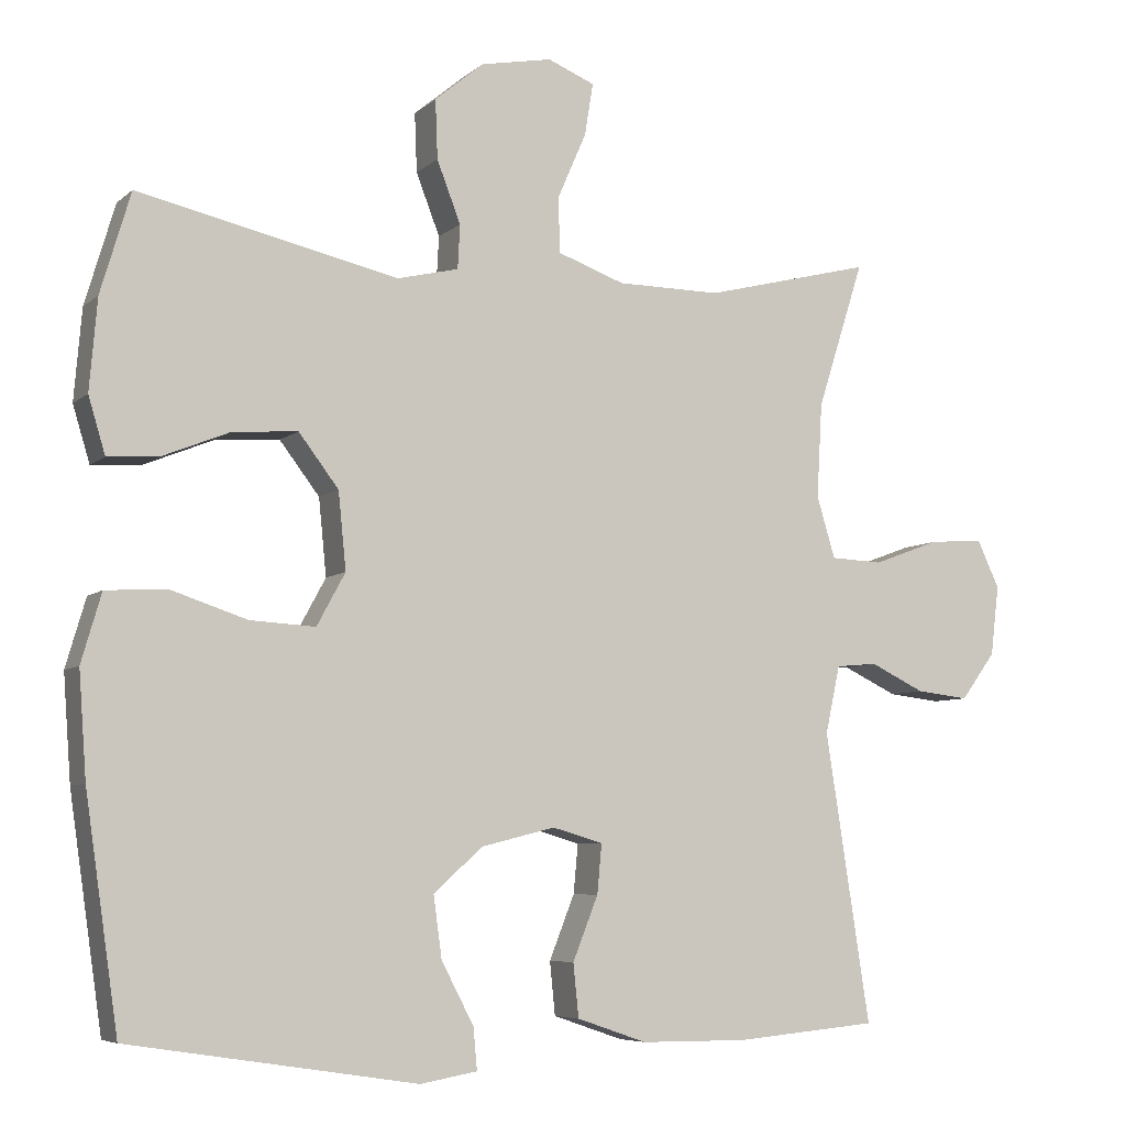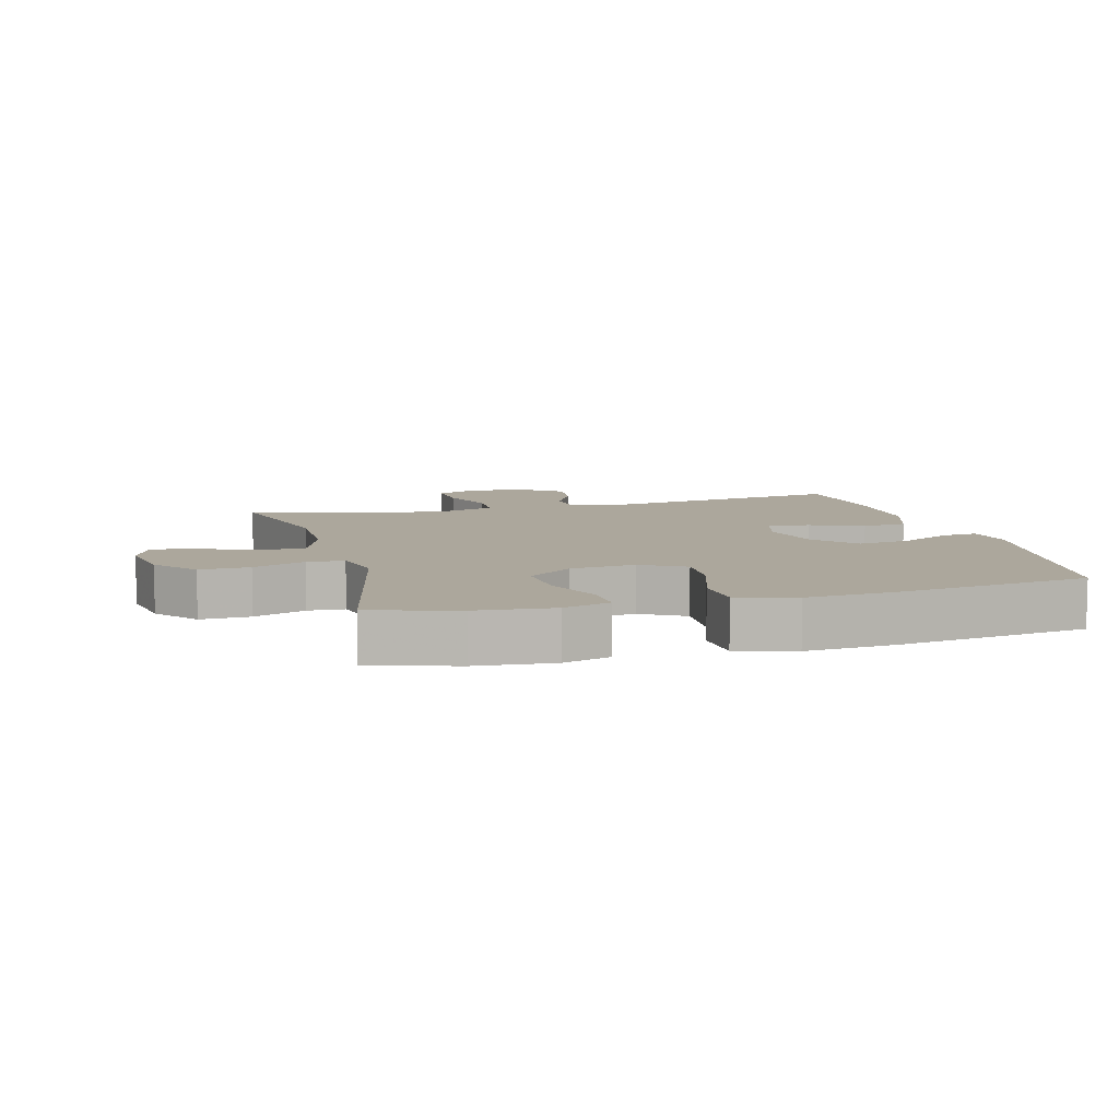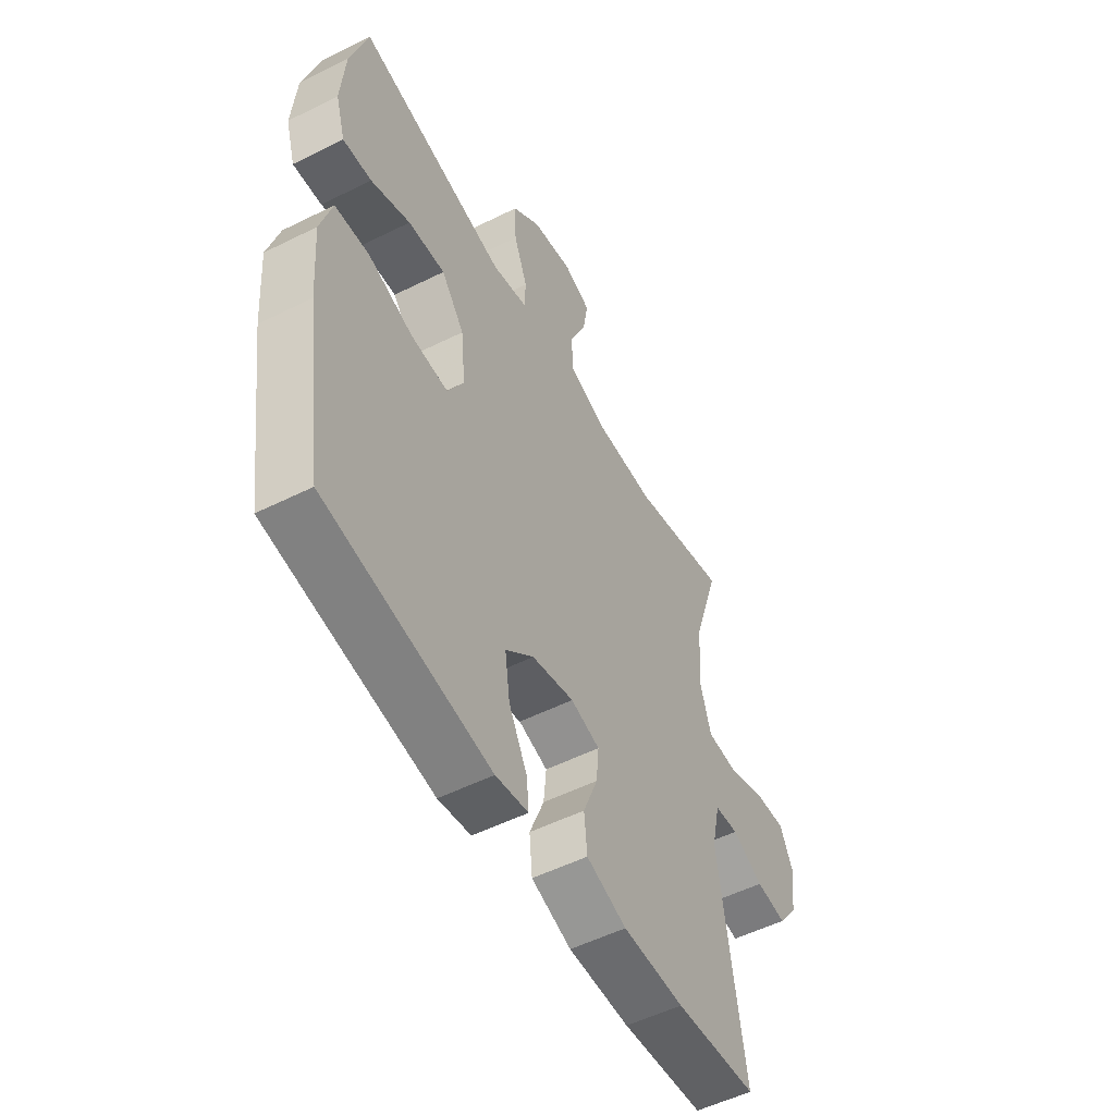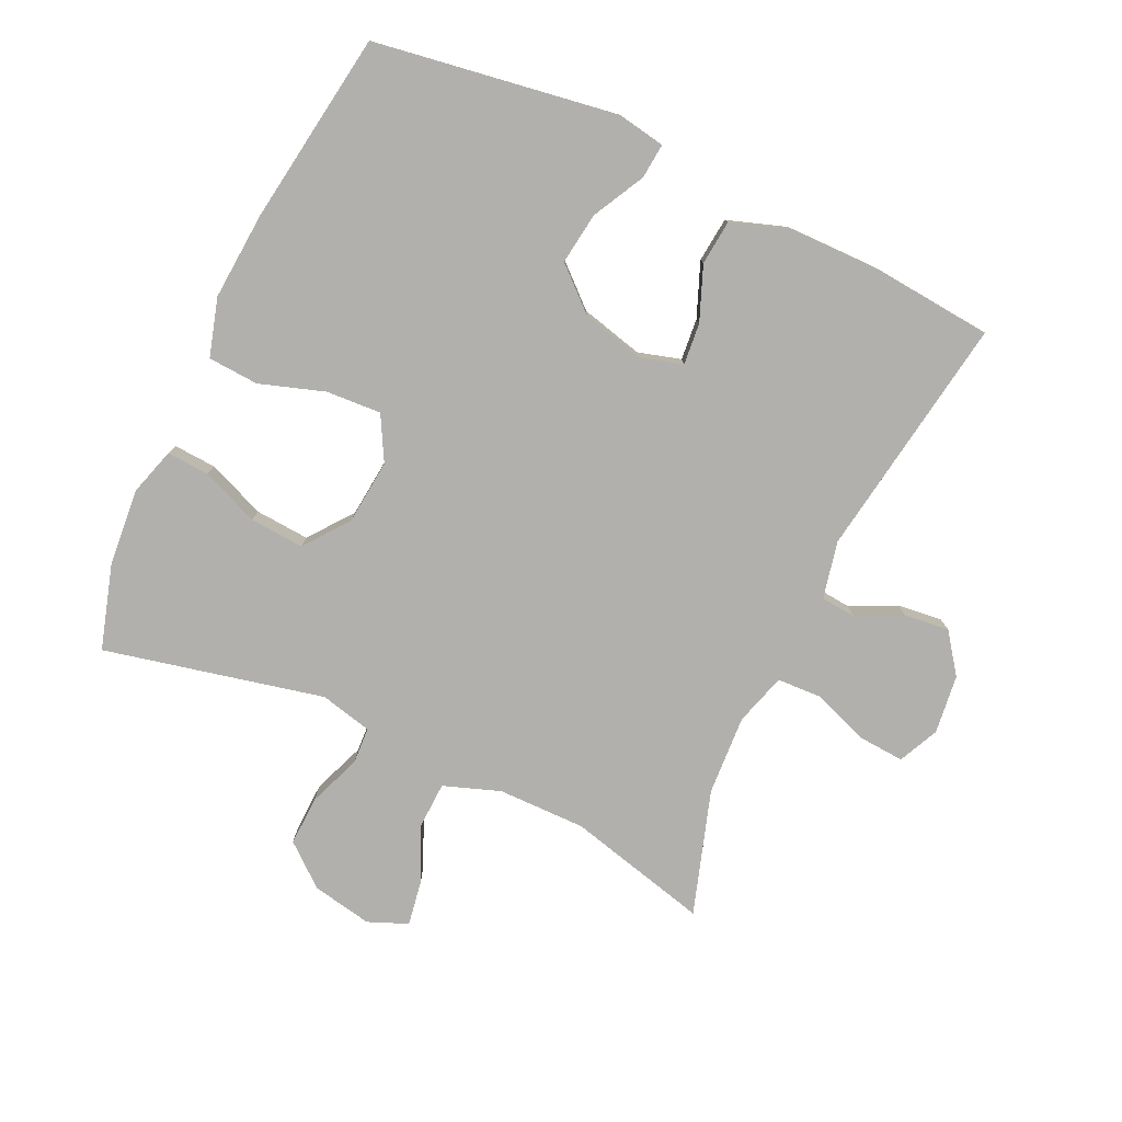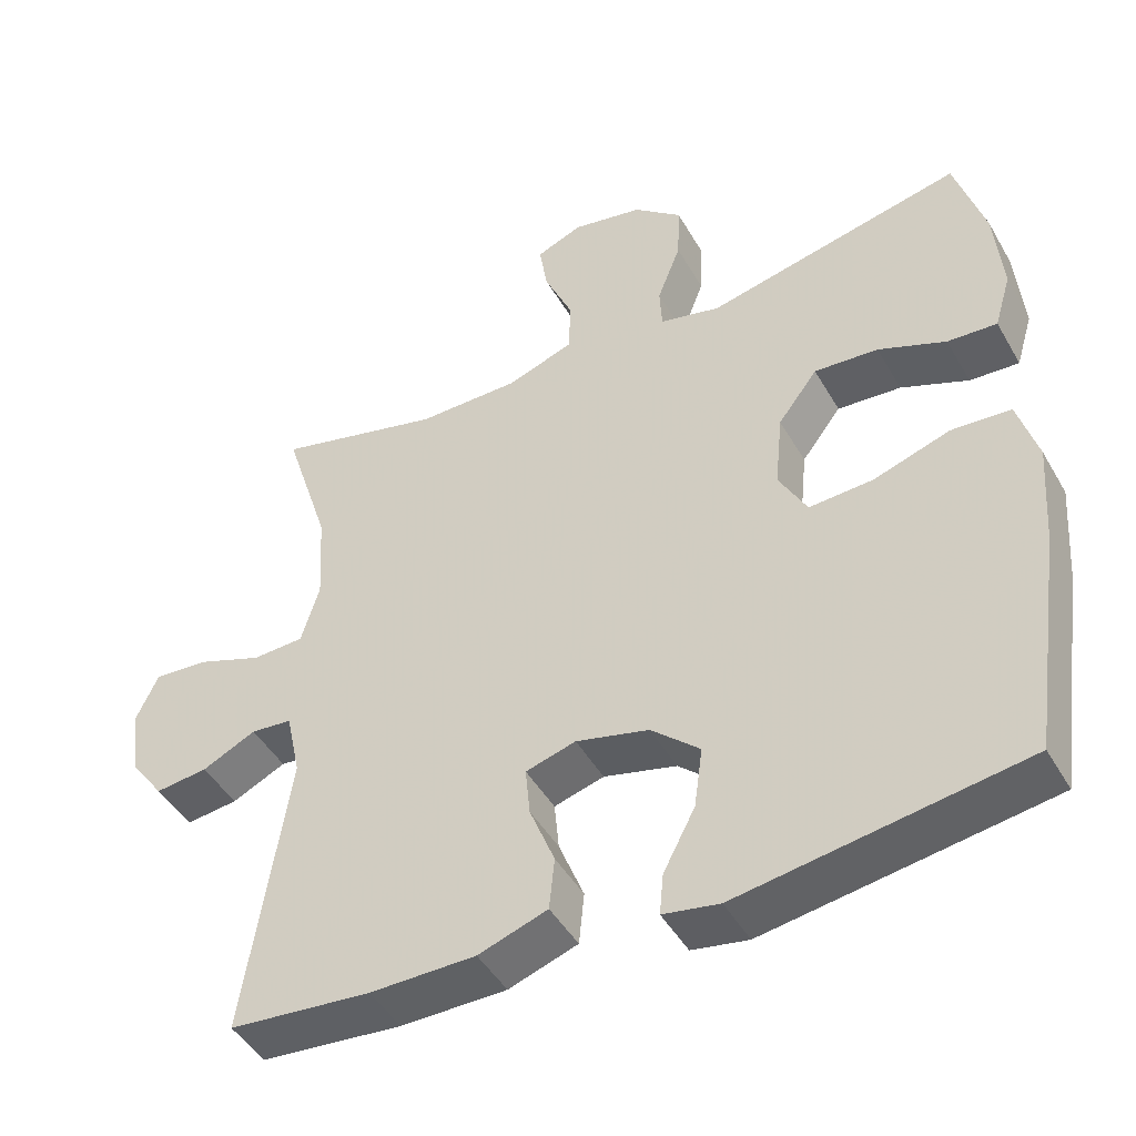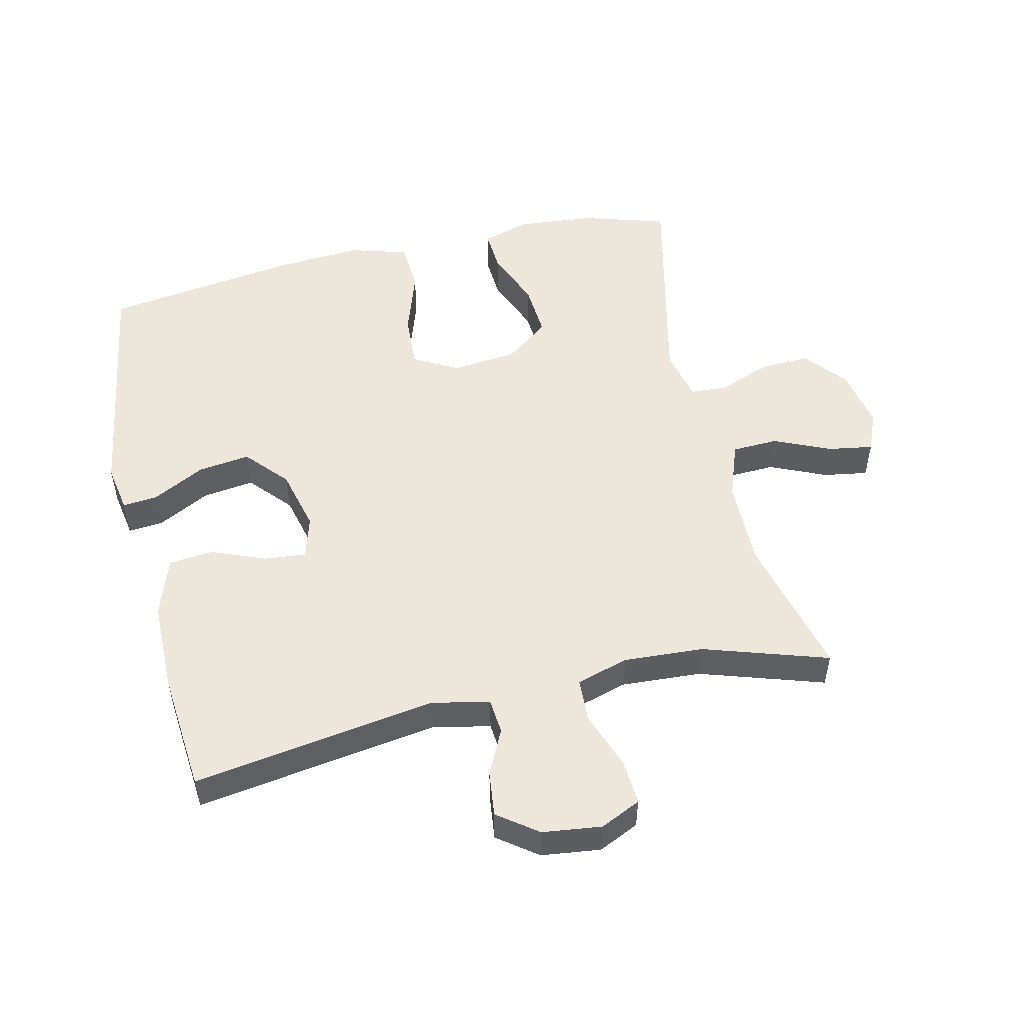
<metadata>
{"format":"obj","ext":"obj","renderer":"f3d","projection":"perspective","resolution":1024,"background":"white","views":[{"elev":-6.4,"azim":155.2,"up":"+Z"},{"elev":8.4,"azim":75.0,"up":"+Y"},{"elev":-53.1,"azim":118.1,"up":"+Z"},{"elev":-78.7,"azim":155.0,"up":"+Y"},{"elev":-45.9,"azim":28.4,"up":"+Z"},{"elev":52.0,"azim":-102.9,"up":"+Y"}]}
</metadata>
<code>
v 0.5 0.07 -0.5
v 0.126 0.07 -0.558
v 0.052 0.07 -0.545
v 0.057 0.07 -0.491
v 0.099 0.07 -0.411
v 0.11 0.07 -0.331
v 0.046 0.07 -0.274
v -0.05 0.07 -0.25
v -0.116 0.07 -0.269
v -0.11 0.07 -0.333
v -0.077 0.07 -0.416
v -0.084 0.07 -0.485
v -0.175 0.07 -0.516
v -0.314 0.07 -0.517
v -0.5 0.07 -0.5
v -0.442 0.07 -0.125
v -0.461 0.07 -0.037
v -0.515 0.07 -0.032
v -0.586 0.07 -0.066
v -0.655 0.07 -0.074
v -0.7 0.07 -0.013
v -0.711 0.07 0.078
v -0.682 0.07 0.14
v -0.611 0.07 0.135
v -0.524 0.07 0.103
v -0.456 0.07 0.106
v -0.432 0.07 0.186
v -0.439 0.07 0.309
v -0.5 0.07 0.5
v -0.281 0.07 0.445
v -0.146 0.07 0.446
v -0.059 0.07 0.477
v -0.056 0.07 0.548
v -0.094 0.07 0.635
v -0.105 0.07 0.703
v -0.044 0.07 0.728
v 0.049 0.07 0.71
v 0.113 0.07 0.657
v 0.11 0.07 0.58
v 0.079 0.07 0.5
v 0.082 0.07 0.443
v 0.162 0.07 0.424
v 0.5 0.07 0.5
v 0.539 0.07 0.369
v 0.549 0.07 0.251
v 0.527 0.07 0.178
v 0.462 0.07 0.182
v 0.373 0.07 0.218
v 0.289 0.07 0.224
v 0.237 0.07 0.156
v 0.227 0.07 0.056
v 0.264 0.07 -0.012
v 0.349 0.07 -0.007
v 0.449 0.07 0.026
v 0.527 0.07 0.021
v 0.553 0.07 -0.068
v 0.543 0.07 -0.204
v 0.5 0 -0.5
v 0.126 0 -0.558
v 0.052 0 -0.545
v 0.057 0 -0.491
v 0.099 0 -0.411
v 0.11 0 -0.331
v 0.046 0 -0.274
v -0.05 0 -0.25
v -0.116 0 -0.269
v -0.11 0 -0.333
v -0.077 0 -0.416
v -0.084 0 -0.485
v -0.175 0 -0.516
v -0.314 0 -0.517
v -0.5 0 -0.5
v -0.442 0 -0.125
v -0.461 0 -0.037
v -0.515 0 -0.032
v -0.586 0 -0.066
v -0.655 0 -0.074
v -0.7 0 -0.013
v -0.711 0 0.078
v -0.682 0 0.14
v -0.611 0 0.135
v -0.524 0 0.103
v -0.456 0 0.106
v -0.432 0 0.186
v -0.439 0 0.309
v -0.5 0 0.5
v -0.281 0 0.445
v -0.146 0 0.446
v -0.059 0 0.477
v -0.056 0 0.548
v -0.094 0 0.635
v -0.105 0 0.703
v -0.044 0 0.728
v 0.049 0 0.71
v 0.113 0 0.657
v 0.11 0 0.58
v 0.079 0 0.5
v 0.082 0 0.443
v 0.162 0 0.424
v 0.5 0 0.5
v 0.539 0 0.369
v 0.549 0 0.251
v 0.527 0 0.178
v 0.462 0 0.182
v 0.373 0 0.218
v 0.289 0 0.224
v 0.237 0 0.156
v 0.227 0 0.056
v 0.264 0 -0.012
v 0.349 0 -0.007
v 0.449 0 0.026
v 0.527 0 0.021
v 0.553 0 -0.068
v 0.543 0 -0.204
f 53 54 55 56
f 52 53 56 57
f 45 46 47 48
f 45 48 49
f 42 43 44 45
f 41 42 45 49
f 37 38 39 40
f 37 40 41
f 36 37 41
f 33 34 35 36
f 32 33 36 41
f 31 32 41 49
f 28 29 30
f 27 28 30 31
f 26 27 31 49
f 22 23 24 25
f 22 25 26
f 21 22 26
f 18 19 20 21
f 17 18 21 26
f 16 17 26 49
f 10 11 12 13
f 9 10 13 14
f 2 3 4 5
f 2 5 6
f 52 57 1 2
f 51 52 2 6
f 50 51 6 7
f 15 16 49 50
f 9 14 15
f 9 15 50
f 8 9 50
f 7 8 50
f 113 112 111 110
f 114 113 110 109
f 105 104 103 102
f 106 105 102
f 102 101 100 99
f 106 102 99 98
f 97 96 95 94
f 98 97 94
f 98 94 93
f 93 92 91 90
f 98 93 90 89
f 106 98 89 88
f 87 86 85
f 88 87 85 84
f 106 88 84 83
f 82 81 80 79
f 83 82 79
f 83 79 78
f 78 77 76 75
f 83 78 75 74
f 106 83 74 73
f 70 69 68 67
f 71 70 67 66
f 62 61 60 59
f 63 62 59
f 59 58 114 109
f 63 59 109 108
f 64 63 108 107
f 107 106 73 72
f 72 71 66
f 107 72 66
f 107 66 65
f 107 65 64
f 1 58 59 2
f 2 59 60 3
f 3 60 61 4
f 4 61 62 5
f 5 62 63 6
f 6 63 64 7
f 7 64 65 8
f 8 65 66 9
f 9 66 67 10
f 10 67 68 11
f 11 68 69 12
f 12 69 70 13
f 13 70 71 14
f 14 71 72 15
f 15 72 73 16
f 16 73 74 17
f 17 74 75 18
f 18 75 76 19
f 19 76 77 20
f 20 77 78 21
f 21 78 79 22
f 22 79 80 23
f 23 80 81 24
f 24 81 82 25
f 25 82 83 26
f 26 83 84 27
f 27 84 85 28
f 28 85 86 29
f 29 86 87 30
f 30 87 88 31
f 31 88 89 32
f 32 89 90 33
f 33 90 91 34
f 34 91 92 35
f 35 92 93 36
f 36 93 94 37
f 37 94 95 38
f 38 95 96 39
f 39 96 97 40
f 40 97 98 41
f 41 98 99 42
f 42 99 100 43
f 43 100 101 44
f 44 101 102 45
f 45 102 103 46
f 46 103 104 47
f 47 104 105 48
f 48 105 106 49
f 49 106 107 50
f 50 107 108 51
f 51 108 109 52
f 52 109 110 53
f 53 110 111 54
f 54 111 112 55
f 55 112 113 56
f 56 113 114 57
f 57 114 58 1

</code>
